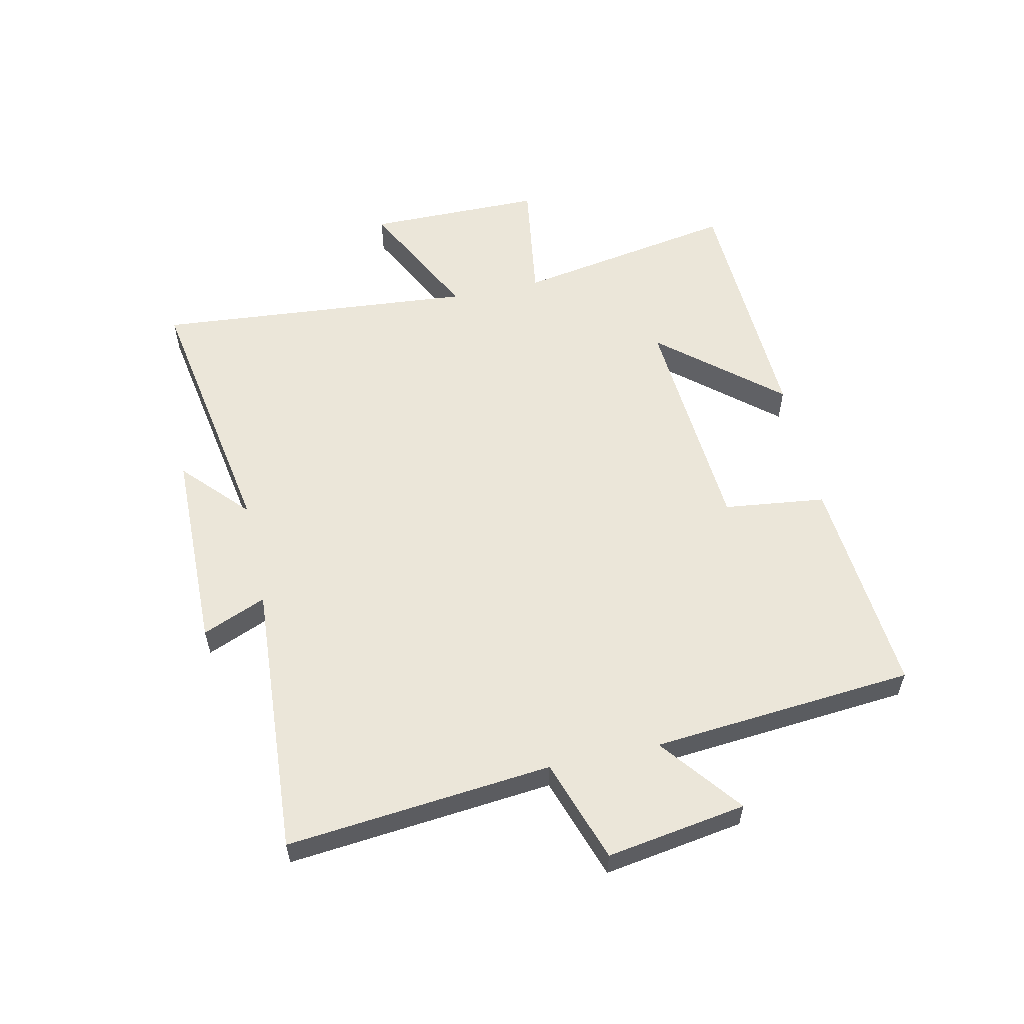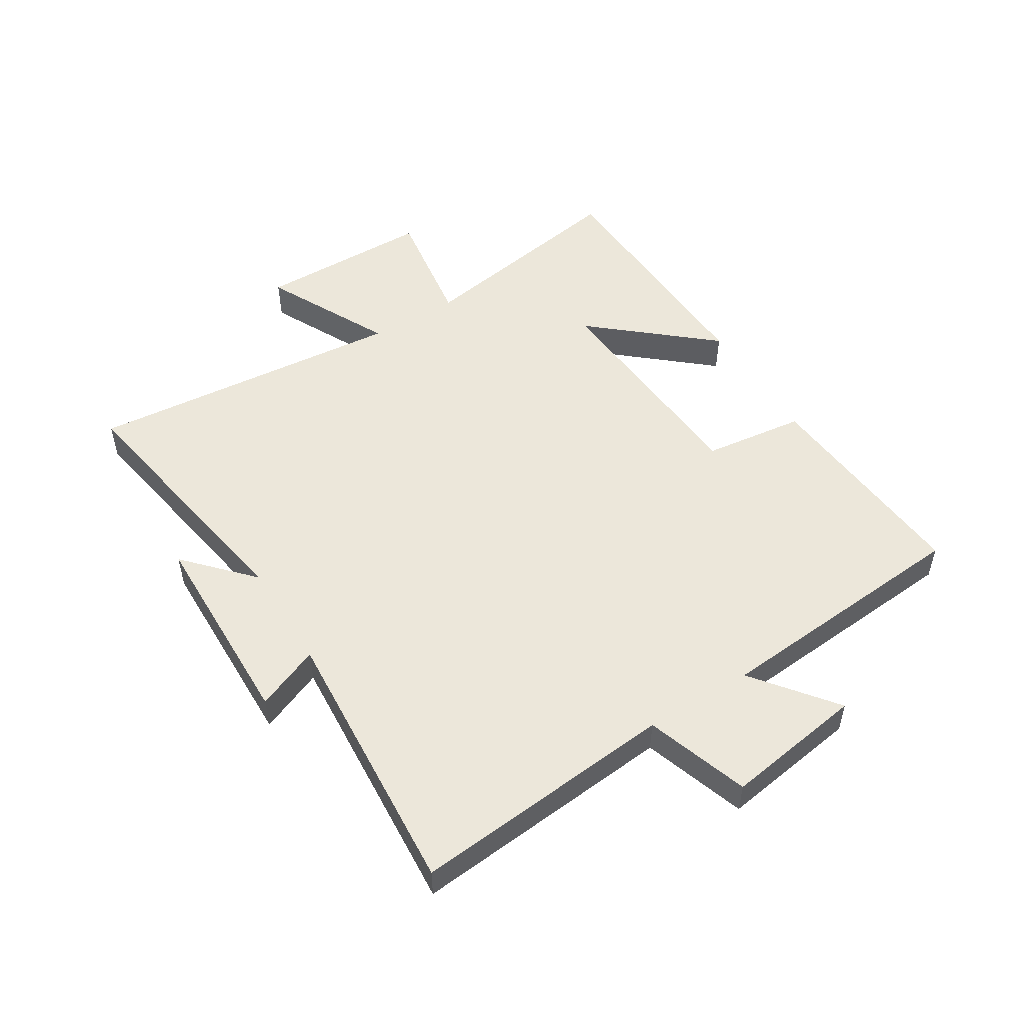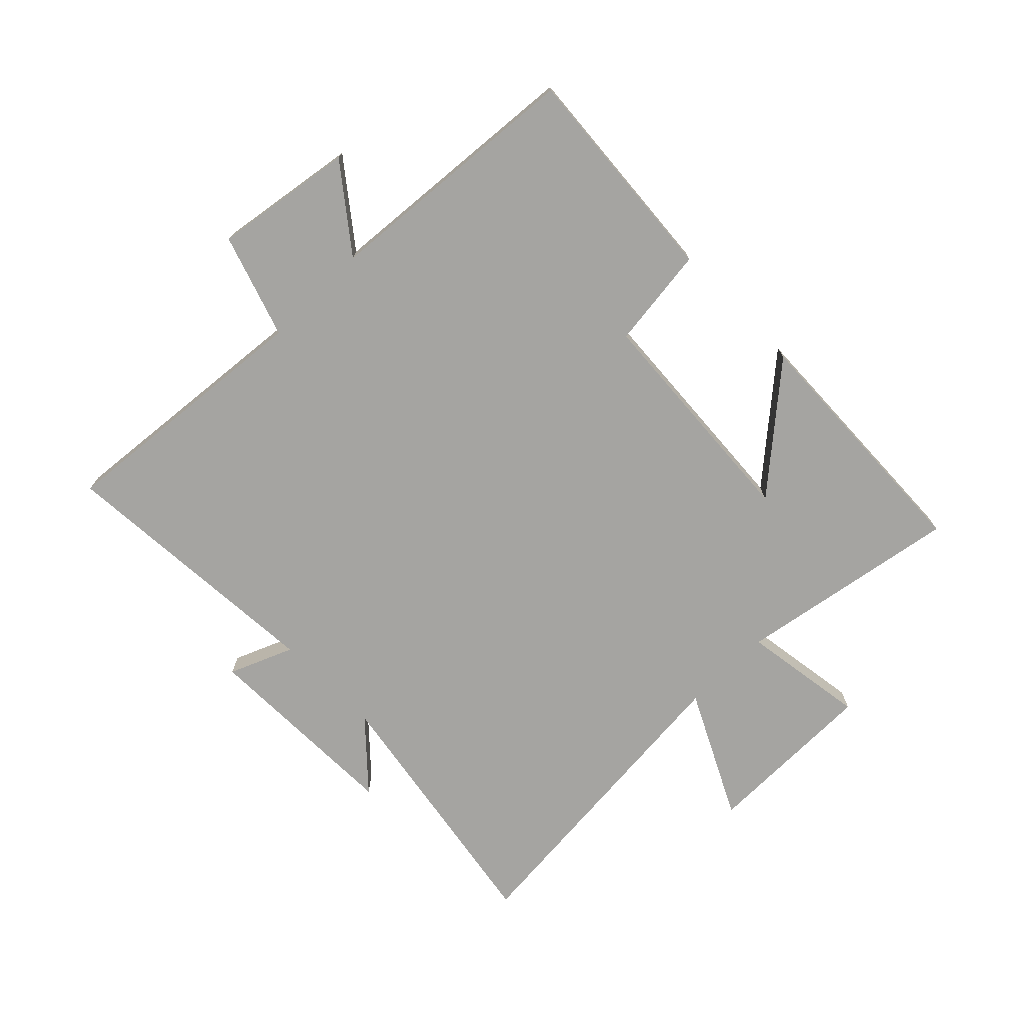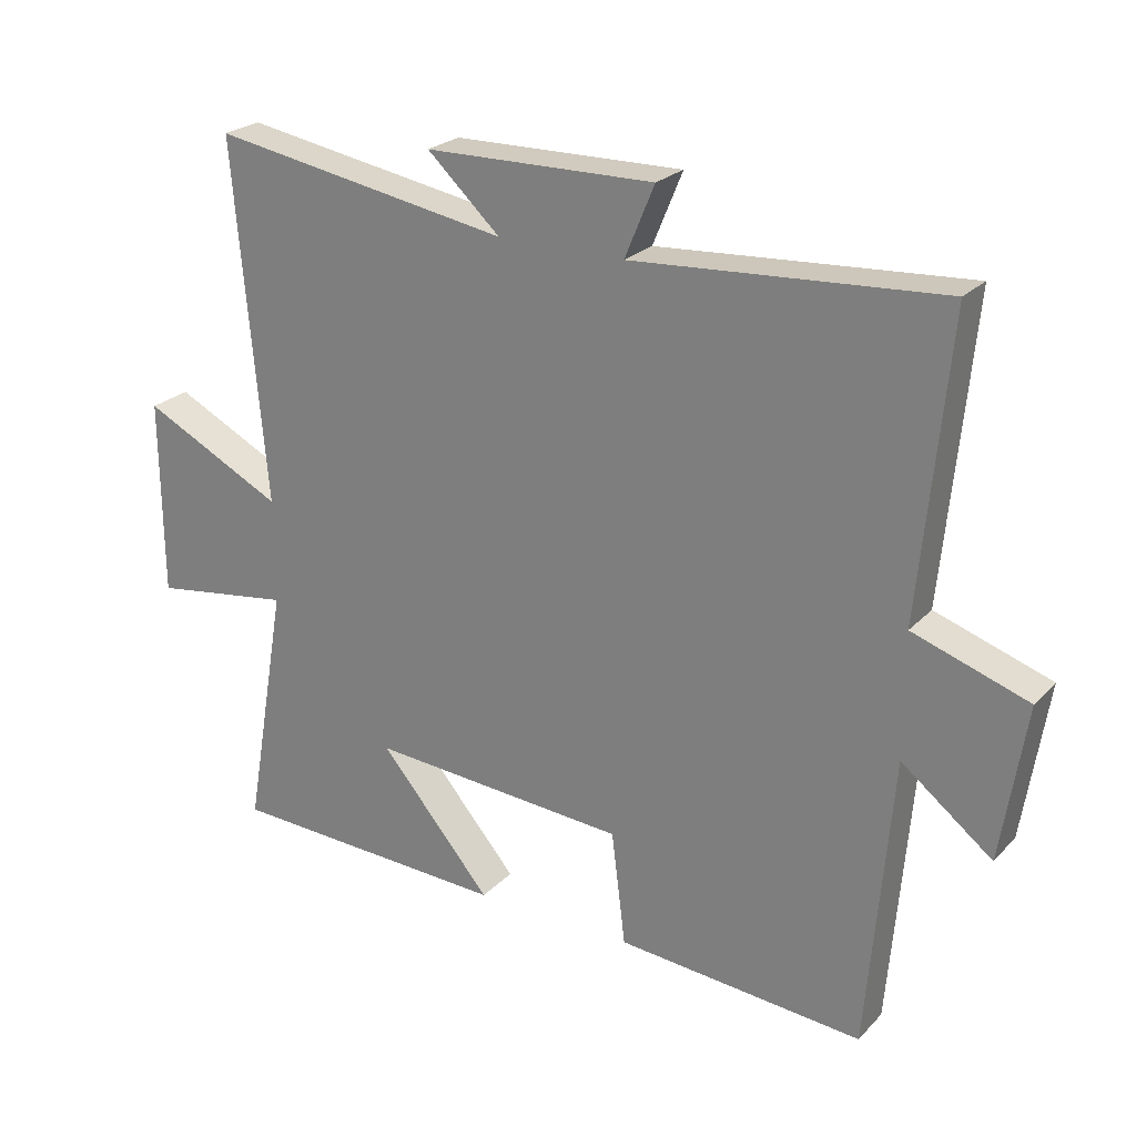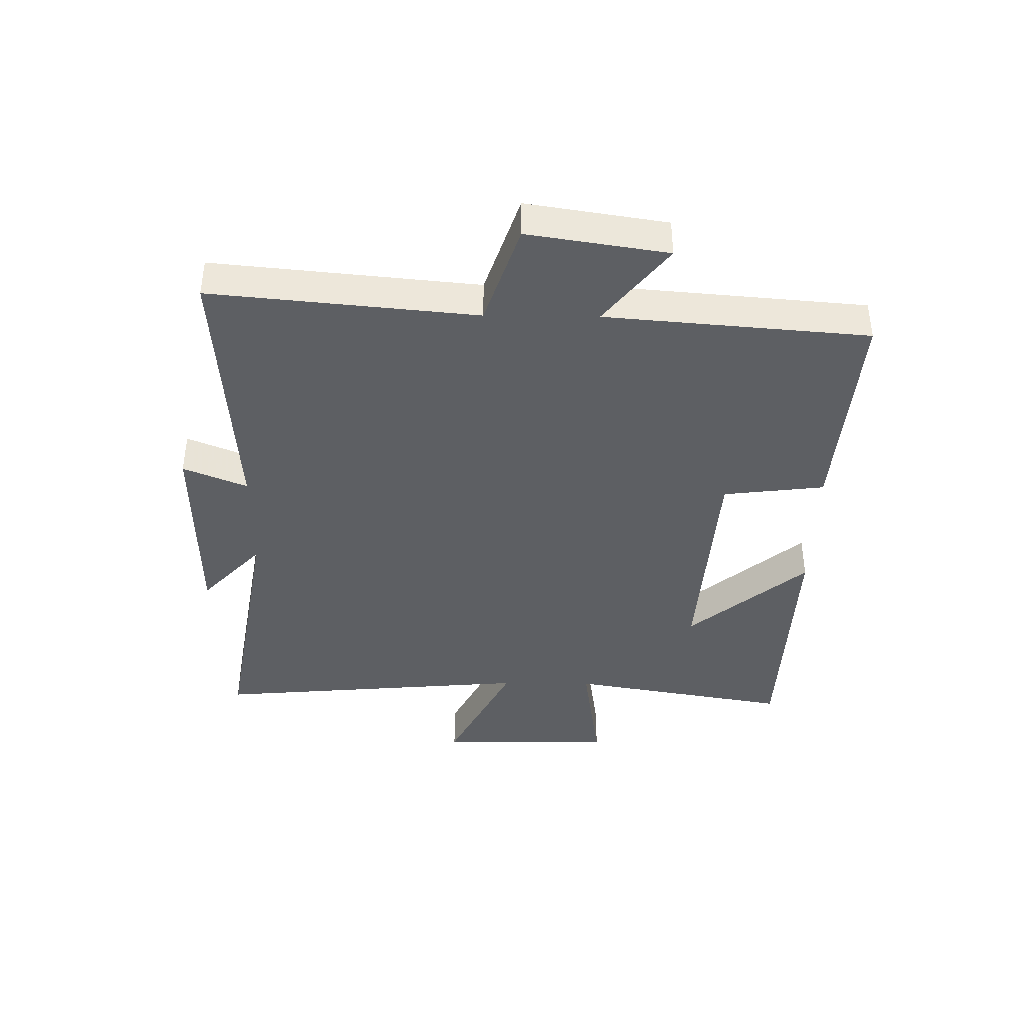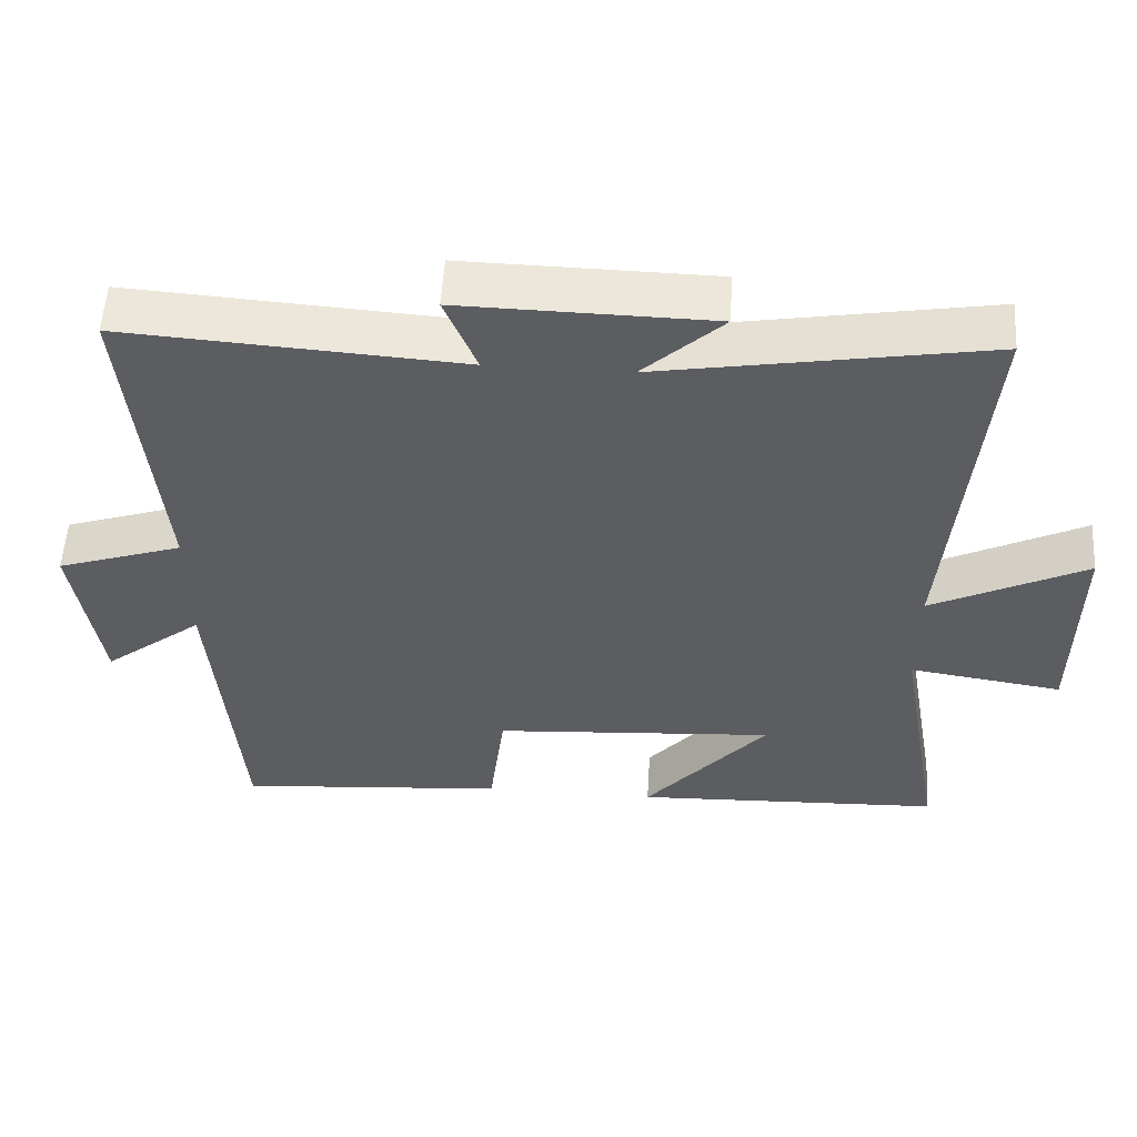
<metadata>
{"format":"obj","ext":"obj","renderer":"f3d","projection":"perspective","resolution":1024,"background":"white","views":[{"elev":56.9,"azim":77.5,"up":"+Y"},{"elev":51.6,"azim":58.3,"up":"+Y"},{"elev":-73.3,"azim":134.6,"up":"+Y"},{"elev":24.2,"azim":32.0,"up":"+Z"},{"elev":-40.2,"azim":89.2,"up":"+Y"},{"elev":54.5,"azim":-176.5,"up":"+Z"}]}
</metadata>
<code>
v -0.547 0.07 0.575
v -0.103 0.07 0.5
v -0.211 0.07 0.6
v 0.129 0.07 0.606
v 0.085 0.07 0.5
v 0.542 0.07 0.531
v 0.5 0.07 0.091
v 0.671 0.07 0.034
v 0.635 0.07 -0.198
v 0.5 0.07 -0.093
v 0.464 0.07 -0.529
v 0.096 0.07 -0.5
v 0.075 0.07 -0.331
v -0.309 0.07 -0.305
v -0.142 0.07 -0.5
v -0.564 0.07 -0.484
v -0.5 0.07 -0.114
v -0.708 0.07 -0.145
v -0.71 0.07 0.147
v -0.5 0.07 0.042
v -0.547 0 0.575
v -0.103 0 0.5
v -0.211 0 0.6
v 0.129 0 0.606
v 0.085 0 0.5
v 0.542 0 0.531
v 0.5 0 0.091
v 0.671 0 0.034
v 0.635 0 -0.198
v 0.5 0 -0.093
v 0.464 0 -0.529
v 0.096 0 -0.5
v 0.075 0 -0.331
v -0.309 0 -0.305
v -0.142 0 -0.5
v -0.564 0 -0.484
v -0.5 0 -0.114
v -0.708 0 -0.145
v -0.71 0 0.147
v -0.5 0 0.042
f 17 18 19 20
f 14 15 16 17
f 13 14 17 20
f 10 11 12 13
f 10 13 20 1
f 7 8 9 10
f 5 6 7
f 5 7 10
f 2 3 4 5
f 2 5 10
f 1 2 10
f 40 39 38 37
f 37 36 35 34
f 40 37 34 33
f 33 32 31 30
f 21 40 33 30
f 30 29 28 27
f 27 26 25
f 30 27 25
f 25 24 23 22
f 30 25 22
f 30 22 21
f 1 21 22 2
f 2 22 23 3
f 3 23 24 4
f 4 24 25 5
f 5 25 26 6
f 6 26 27 7
f 7 27 28 8
f 8 28 29 9
f 9 29 30 10
f 10 30 31 11
f 11 31 32 12
f 12 32 33 13
f 13 33 34 14
f 14 34 35 15
f 15 35 36 16
f 16 36 37 17
f 17 37 38 18
f 18 38 39 19
f 19 39 40 20
f 20 40 21 1

</code>
